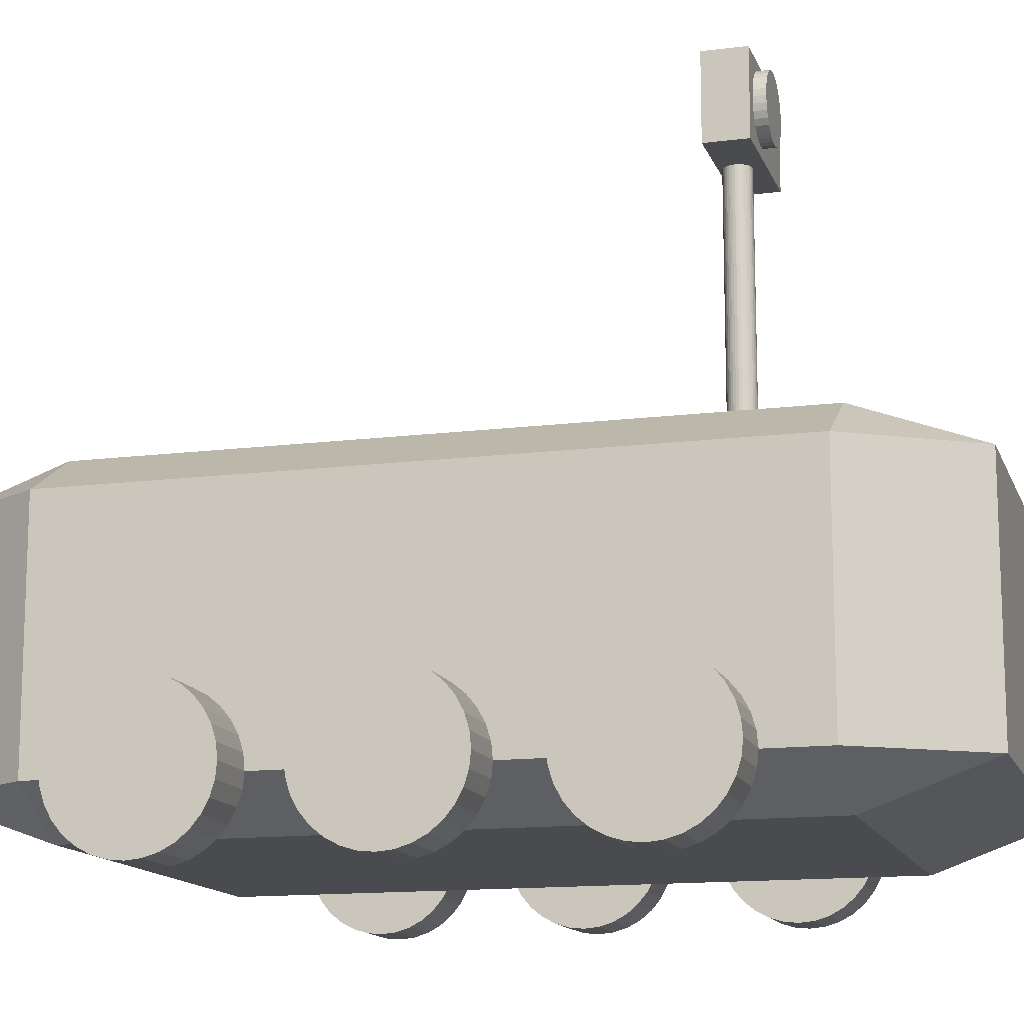
<metadata>
{"format":"obj","ext":"obj","renderer":"f3d","projection":"perspective","resolution":1024,"background":"white","views":[{"elev":-13.7,"azim":105.9,"up":"+Y"}]}
</metadata>
<code>
o Cube
v 1.281 1.947 -2.748
v 1.281 2.208 -2.032
v 1.732 1.947 -2.032
v 1.281 0.2076 -2.032
v 1.281 0.4682 -2.748
v 1.732 0.4682 -2.032
v 1.732 1.947 2.032
v 1.281 2.208 2.032
v 1.281 1.947 2.748
v 1.732 0.4682 2.032
v 1.281 0.4682 2.748
v 1.281 0.2076 2.032
v -1.281 1.947 -2.748
v -1.732 1.947 -2.032
v -1.281 2.208 -2.032
v -1.732 0.4682 -2.032
v -1.281 0.4682 -2.748
v -1.281 0.2076 -2.032
v -1.732 1.947 2.032
v -1.281 1.947 2.748
v -1.281 2.208 2.032
v -1.281 0.2076 2.032
v -1.281 0.4682 2.748
v -1.732 0.4682 2.032
f 18 4 12 22
f 24 19 14 16
f 11 9 20 23
f 2 15 21 8
f 6 3 7 10
f 1 2 3
f 4 5 6
f 7 8 9
f 10 11 12
f 13 14 15
f 16 17 18
f 19 20 21
f 22 23 24
f 18 22 24 16
f 4 18 17 5
f 3 6 5 1
f 23 20 19 24
f 9 11 10 7
f 13 17 16 14
f 8 21 20 9
f 2 8 7 3
f 22 12 11 23
f 21 15 14 19
f 15 2 1 13
f 12 4 6 10
f 17 13 1 5
o Cylinder
v 1.732 0.4687 0.8429
v 2.089 0.4687 0.8429
v 1.732 0.3797 0.8516
v 2.089 0.3797 0.8516
v 1.732 0.294 0.8776
v 2.089 0.294 0.8776
v 1.732 0.2151 0.9198
v 2.089 0.2151 0.9198
v 1.732 0.146 0.9766
v 2.089 0.146 0.9766
v 1.732 0.08919 1.046
v 2.089 0.08919 1.046
v 1.732 0.04701 1.125
v 2.089 0.04701 1.125
v 1.732 0.02104 1.21
v 2.089 0.02104 1.21
v 1.732 0.01227 1.299
v 2.089 0.01227 1.299
v 1.732 0.02104 1.388
v 2.089 0.02104 1.388
v 1.732 0.04701 1.474
v 2.089 0.04701 1.474
v 1.732 0.08919 1.553
v 2.089 0.08919 1.553
v 1.732 0.146 1.622
v 2.089 0.146 1.622
v 1.732 0.2151 1.679
v 2.089 0.2151 1.679
v 1.732 0.294 1.721
v 2.089 0.294 1.721
v 1.732 0.3797 1.747
v 2.089 0.3797 1.747
v 1.732 0.4687 1.756
v 2.089 0.4687 1.756
v 1.732 0.5577 1.747
v 2.089 0.5577 1.747
v 1.732 0.6434 1.721
v 2.089 0.6434 1.721
v 1.732 0.7223 1.679
v 2.089 0.7223 1.679
v 1.732 0.7915 1.622
v 2.089 0.7915 1.622
v 1.732 0.8482 1.553
v 2.089 0.8482 1.553
v 1.732 0.8904 1.474
v 2.089 0.8904 1.474
v 1.732 0.9164 1.388
v 2.089 0.9164 1.388
v 1.732 0.9251 1.299
v 2.089 0.9251 1.299
v 1.732 0.9164 1.21
v 2.089 0.9164 1.21
v 1.732 0.8904 1.125
v 2.089 0.8904 1.125
v 1.732 0.8482 1.046
v 2.089 0.8482 1.046
v 1.732 0.7915 0.9765
v 2.089 0.7915 0.9765
v 1.732 0.7223 0.9198
v 2.089 0.7223 0.9198
v 1.732 0.6434 0.8776
v 2.089 0.6434 0.8776
v 1.732 0.5577 0.8516
v 2.089 0.5577 0.8516
f 25 26 28 27
f 27 28 30 29
f 29 30 32 31
f 31 32 34 33
f 33 34 36 35
f 35 36 38 37
f 37 38 40 39
f 39 40 42 41
f 41 42 44 43
f 43 44 46 45
f 45 46 48 47
f 47 48 50 49
f 49 50 52 51
f 51 52 54 53
f 53 54 56 55
f 55 56 58 57
f 57 58 60 59
f 59 60 62 61
f 61 62 64 63
f 63 64 66 65
f 65 66 68 67
f 67 68 70 69
f 69 70 72 71
f 71 72 74 73
f 73 74 76 75
f 75 76 78 77
f 77 78 80 79
f 79 80 82 81
f 81 82 84 83
f 83 84 86 85
f 28 26 88 86 84 82 80 78 76 74 72 70 68 66 64 62 60 58 56 54 52 50 48 46 44 42 40 38 36 34 32 30
f 85 86 88 87
f 87 88 26 25
f 25 27 29 31 33 35 37 39 41 43 45 47 49 51 53 55 57 59 61 63 65 67 69 71 73 75 77 79 81 83 85 87
o Cylinder.001
v 1.732 0.4687 -1.667
v 2.089 0.4687 -1.667
v 1.732 0.3797 -1.658
v 2.089 0.3797 -1.658
v 1.732 0.294 -1.632
v 2.089 0.294 -1.632
v 1.732 0.2151 -1.59
v 2.089 0.2151 -1.59
v 1.732 0.146 -1.533
v 2.089 0.146 -1.533
v 1.732 0.08919 -1.464
v 2.089 0.08919 -1.464
v 1.732 0.04701 -1.385
v 2.089 0.04701 -1.385
v 1.732 0.02104 -1.299
v 2.089 0.02104 -1.299
v 1.732 0.01227 -1.21
v 2.089 0.01227 -1.21
v 1.732 0.02104 -1.121
v 2.089 0.02104 -1.121
v 1.732 0.04701 -1.035
v 2.089 0.04701 -1.035
v 1.732 0.08919 -0.9566
v 2.089 0.08919 -0.9566
v 1.732 0.146 -0.8874
v 2.089 0.146 -0.8874
v 1.732 0.2151 -0.8306
v 2.089 0.2151 -0.8306
v 1.732 0.294 -0.7884
v 2.089 0.294 -0.7884
v 1.732 0.3797 -0.7625
v 2.089 0.3797 -0.7625
v 1.732 0.4687 -0.7537
v 2.089 0.4687 -0.7537
v 1.732 0.5577 -0.7625
v 2.089 0.5577 -0.7625
v 1.732 0.6434 -0.7884
v 2.089 0.6434 -0.7884
v 1.732 0.7223 -0.8306
v 2.089 0.7223 -0.8306
v 1.732 0.7915 -0.8874
v 2.089 0.7915 -0.8874
v 1.732 0.8482 -0.9566
v 2.089 0.8482 -0.9566
v 1.732 0.8904 -1.035
v 2.089 0.8904 -1.035
v 1.732 0.9164 -1.121
v 2.089 0.9164 -1.121
v 1.732 0.9251 -1.21
v 2.089 0.9251 -1.21
v 1.732 0.9164 -1.299
v 2.089 0.9164 -1.299
v 1.732 0.8904 -1.385
v 2.089 0.8904 -1.385
v 1.732 0.8482 -1.464
v 2.089 0.8482 -1.464
v 1.732 0.7915 -1.533
v 2.089 0.7915 -1.533
v 1.732 0.7223 -1.59
v 2.089 0.7223 -1.59
v 1.732 0.6434 -1.632
v 2.089 0.6434 -1.632
v 1.732 0.5577 -1.658
v 2.089 0.5577 -1.658
f 89 90 92 91
f 91 92 94 93
f 93 94 96 95
f 95 96 98 97
f 97 98 100 99
f 99 100 102 101
f 101 102 104 103
f 103 104 106 105
f 105 106 108 107
f 107 108 110 109
f 109 110 112 111
f 111 112 114 113
f 113 114 116 115
f 115 116 118 117
f 117 118 120 119
f 119 120 122 121
f 121 122 124 123
f 123 124 126 125
f 125 126 128 127
f 127 128 130 129
f 129 130 132 131
f 131 132 134 133
f 133 134 136 135
f 135 136 138 137
f 137 138 140 139
f 139 140 142 141
f 141 142 144 143
f 143 144 146 145
f 145 146 148 147
f 147 148 150 149
f 92 90 152 150 148 146 144 142 140 138 136 134 132 130 128 126 124 122 120 118 116 114 112 110 108 106 104 102 100 98 96 94
f 149 150 152 151
f 151 152 90 89
f 89 91 93 95 97 99 101 103 105 107 109 111 113 115 117 119 121 123 125 127 129 131 133 135 137 139 141 143 145 147 149 151
o Cylinder.002
v 1.732 0.4687 -0.4004
v 2.089 0.4687 -0.4004
v 1.732 0.3797 -0.3916
v 2.089 0.3797 -0.3916
v 1.732 0.294 -0.3656
v 2.089 0.294 -0.3656
v 1.732 0.2151 -0.3234
v 2.089 0.2151 -0.3234
v 1.732 0.146 -0.2667
v 2.089 0.146 -0.2667
v 1.732 0.08919 -0.1975
v 2.089 0.08919 -0.1975
v 1.732 0.04701 -0.1186
v 2.089 0.04701 -0.1186
v 1.732 0.02104 -0.03297
v 2.089 0.02104 -0.03297
v 1.732 0.01227 0.05608
v 2.089 0.01227 0.05608
v 1.732 0.02104 0.1451
v 2.089 0.02104 0.1451
v 1.732 0.04701 0.2307
v 2.089 0.04701 0.2307
v 1.732 0.08919 0.3097
v 2.089 0.08919 0.3097
v 1.732 0.146 0.3788
v 2.089 0.146 0.3788
v 1.732 0.2151 0.4356
v 2.089 0.2151 0.4356
v 1.732 0.294 0.4778
v 2.089 0.294 0.4778
v 1.732 0.3797 0.5037
v 2.089 0.3797 0.5037
v 1.732 0.4687 0.5125
v 2.089 0.4687 0.5125
v 1.732 0.5577 0.5037
v 2.089 0.5577 0.5037
v 1.732 0.6434 0.4778
v 2.089 0.6434 0.4778
v 1.732 0.7223 0.4356
v 2.089 0.7223 0.4356
v 1.732 0.7915 0.3788
v 2.089 0.7915 0.3788
v 1.732 0.8482 0.3097
v 2.089 0.8482 0.3097
v 1.732 0.8904 0.2307
v 2.089 0.8904 0.2307
v 1.732 0.9164 0.1451
v 2.089 0.9164 0.1451
v 1.732 0.9251 0.05608
v 2.089 0.9251 0.05608
v 1.732 0.9164 -0.03297
v 2.089 0.9164 -0.03297
v 1.732 0.8904 -0.1186
v 2.089 0.8904 -0.1186
v 1.732 0.8482 -0.1975
v 2.089 0.8482 -0.1975
v 1.732 0.7915 -0.2667
v 2.089 0.7915 -0.2667
v 1.732 0.7223 -0.3234
v 2.089 0.7223 -0.3234
v 1.732 0.6434 -0.3656
v 2.089 0.6434 -0.3656
v 1.732 0.5577 -0.3916
v 2.089 0.5577 -0.3916
f 153 154 156 155
f 155 156 158 157
f 157 158 160 159
f 159 160 162 161
f 161 162 164 163
f 163 164 166 165
f 165 166 168 167
f 167 168 170 169
f 169 170 172 171
f 171 172 174 173
f 173 174 176 175
f 175 176 178 177
f 177 178 180 179
f 179 180 182 181
f 181 182 184 183
f 183 184 186 185
f 185 186 188 187
f 187 188 190 189
f 189 190 192 191
f 191 192 194 193
f 193 194 196 195
f 195 196 198 197
f 197 198 200 199
f 199 200 202 201
f 201 202 204 203
f 203 204 206 205
f 205 206 208 207
f 207 208 210 209
f 209 210 212 211
f 211 212 214 213
f 156 154 216 214 212 210 208 206 204 202 200 198 196 194 192 190 188 186 184 182 180 178 176 174 172 170 168 166 164 162 160 158
f 213 214 216 215
f 215 216 154 153
f 153 155 157 159 161 163 165 167 169 171 173 175 177 179 181 183 185 187 189 191 193 195 197 199 201 203 205 207 209 211 213 215
o Cylinder.003
v -2.089 0.4687 0.8429
v -1.732 0.4687 0.8429
v -2.089 0.3797 0.8516
v -1.732 0.3797 0.8516
v -2.089 0.294 0.8776
v -1.732 0.294 0.8776
v -2.089 0.2151 0.9198
v -1.732 0.2151 0.9198
v -2.089 0.146 0.9766
v -1.732 0.146 0.9766
v -2.089 0.08919 1.046
v -1.732 0.08919 1.046
v -2.089 0.04701 1.125
v -1.732 0.04701 1.125
v -2.089 0.02104 1.21
v -1.732 0.02104 1.21
v -2.089 0.01227 1.299
v -1.732 0.01227 1.299
v -2.089 0.02104 1.388
v -1.732 0.02104 1.388
v -2.089 0.04701 1.474
v -1.732 0.04701 1.474
v -2.089 0.08919 1.553
v -1.732 0.08919 1.553
v -2.089 0.146 1.622
v -1.732 0.146 1.622
v -2.089 0.2151 1.679
v -1.732 0.2151 1.679
v -2.089 0.294 1.721
v -1.732 0.294 1.721
v -2.089 0.3797 1.747
v -1.732 0.3797 1.747
v -2.089 0.4687 1.756
v -1.732 0.4687 1.756
v -2.089 0.5577 1.747
v -1.732 0.5577 1.747
v -2.089 0.6434 1.721
v -1.732 0.6434 1.721
v -2.089 0.7223 1.679
v -1.732 0.7223 1.679
v -2.089 0.7915 1.622
v -1.732 0.7915 1.622
v -2.089 0.8482 1.553
v -1.732 0.8482 1.553
v -2.089 0.8904 1.474
v -1.732 0.8904 1.474
v -2.089 0.9164 1.388
v -1.732 0.9164 1.388
v -2.089 0.9251 1.299
v -1.732 0.9251 1.299
v -2.089 0.9164 1.21
v -1.732 0.9164 1.21
v -2.089 0.8904 1.125
v -1.732 0.8904 1.125
v -2.089 0.8482 1.046
v -1.732 0.8482 1.046
v -2.089 0.7915 0.9765
v -1.732 0.7915 0.9765
v -2.089 0.7223 0.9198
v -1.732 0.7223 0.9198
v -2.089 0.6434 0.8776
v -1.732 0.6434 0.8776
v -2.089 0.5577 0.8516
v -1.732 0.5577 0.8516
f 217 218 220 219
f 219 220 222 221
f 221 222 224 223
f 223 224 226 225
f 225 226 228 227
f 227 228 230 229
f 229 230 232 231
f 231 232 234 233
f 233 234 236 235
f 235 236 238 237
f 237 238 240 239
f 239 240 242 241
f 241 242 244 243
f 243 244 246 245
f 245 246 248 247
f 247 248 250 249
f 249 250 252 251
f 251 252 254 253
f 253 254 256 255
f 255 256 258 257
f 257 258 260 259
f 259 260 262 261
f 261 262 264 263
f 263 264 266 265
f 265 266 268 267
f 267 268 270 269
f 269 270 272 271
f 271 272 274 273
f 273 274 276 275
f 275 276 278 277
f 220 218 280 278 276 274 272 270 268 266 264 262 260 258 256 254 252 250 248 246 244 242 240 238 236 234 232 230 228 226 224 222
f 277 278 280 279
f 279 280 218 217
f 217 219 221 223 225 227 229 231 233 235 237 239 241 243 245 247 249 251 253 255 257 259 261 263 265 267 269 271 273 275 277 279
o Cylinder.004
v -2.089 0.4687 -1.667
v -1.732 0.4687 -1.667
v -2.089 0.3797 -1.658
v -1.732 0.3797 -1.658
v -2.089 0.294 -1.632
v -1.732 0.294 -1.632
v -2.089 0.2151 -1.59
v -1.732 0.2151 -1.59
v -2.089 0.146 -1.533
v -1.732 0.146 -1.533
v -2.089 0.08919 -1.464
v -1.732 0.08919 -1.464
v -2.089 0.04701 -1.385
v -1.732 0.04701 -1.385
v -2.089 0.02104 -1.299
v -1.732 0.02104 -1.299
v -2.089 0.01227 -1.21
v -1.732 0.01227 -1.21
v -2.089 0.02104 -1.121
v -1.732 0.02104 -1.121
v -2.089 0.04701 -1.035
v -1.732 0.04701 -1.035
v -2.089 0.08919 -0.9566
v -1.732 0.08919 -0.9566
v -2.089 0.146 -0.8874
v -1.732 0.146 -0.8874
v -2.089 0.2151 -0.8306
v -1.732 0.2151 -0.8306
v -2.089 0.294 -0.7884
v -1.732 0.294 -0.7884
v -2.089 0.3797 -0.7625
v -1.732 0.3797 -0.7625
v -2.089 0.4687 -0.7537
v -1.732 0.4687 -0.7537
v -2.089 0.5577 -0.7625
v -1.732 0.5577 -0.7625
v -2.089 0.6434 -0.7884
v -1.732 0.6434 -0.7884
v -2.089 0.7223 -0.8306
v -1.732 0.7223 -0.8306
v -2.089 0.7915 -0.8874
v -1.732 0.7915 -0.8874
v -2.089 0.8482 -0.9566
v -1.732 0.8482 -0.9566
v -2.089 0.8904 -1.035
v -1.732 0.8904 -1.035
v -2.089 0.9164 -1.121
v -1.732 0.9164 -1.121
v -2.089 0.9251 -1.21
v -1.732 0.9251 -1.21
v -2.089 0.9164 -1.299
v -1.732 0.9164 -1.299
v -2.089 0.8904 -1.385
v -1.732 0.8904 -1.385
v -2.089 0.8482 -1.464
v -1.732 0.8482 -1.464
v -2.089 0.7915 -1.533
v -1.732 0.7915 -1.533
v -2.089 0.7223 -1.59
v -1.732 0.7223 -1.59
v -2.089 0.6434 -1.632
v -1.732 0.6434 -1.632
v -2.089 0.5577 -1.658
v -1.732 0.5577 -1.658
f 281 282 284 283
f 283 284 286 285
f 285 286 288 287
f 287 288 290 289
f 289 290 292 291
f 291 292 294 293
f 293 294 296 295
f 295 296 298 297
f 297 298 300 299
f 299 300 302 301
f 301 302 304 303
f 303 304 306 305
f 305 306 308 307
f 307 308 310 309
f 309 310 312 311
f 311 312 314 313
f 313 314 316 315
f 315 316 318 317
f 317 318 320 319
f 319 320 322 321
f 321 322 324 323
f 323 324 326 325
f 325 326 328 327
f 327 328 330 329
f 329 330 332 331
f 331 332 334 333
f 333 334 336 335
f 335 336 338 337
f 337 338 340 339
f 339 340 342 341
f 284 282 344 342 340 338 336 334 332 330 328 326 324 322 320 318 316 314 312 310 308 306 304 302 300 298 296 294 292 290 288 286
f 341 342 344 343
f 343 344 282 281
f 281 283 285 287 289 291 293 295 297 299 301 303 305 307 309 311 313 315 317 319 321 323 325 327 329 331 333 335 337 339 341 343
o Cylinder.005
v -2.089 0.4687 -0.4004
v -1.732 0.4687 -0.4004
v -2.089 0.3797 -0.3916
v -1.732 0.3797 -0.3916
v -2.089 0.294 -0.3656
v -1.732 0.294 -0.3656
v -2.089 0.2151 -0.3234
v -1.732 0.2151 -0.3234
v -2.089 0.146 -0.2667
v -1.732 0.146 -0.2667
v -2.089 0.08919 -0.1975
v -1.732 0.08919 -0.1975
v -2.089 0.04701 -0.1186
v -1.732 0.04701 -0.1186
v -2.089 0.02104 -0.03297
v -1.732 0.02104 -0.03297
v -2.089 0.01227 0.05608
v -1.732 0.01227 0.05608
v -2.089 0.02104 0.1451
v -1.732 0.02104 0.1451
v -2.089 0.04701 0.2307
v -1.732 0.04701 0.2307
v -2.089 0.08919 0.3097
v -1.732 0.08919 0.3097
v -2.089 0.146 0.3788
v -1.732 0.146 0.3788
v -2.089 0.2151 0.4356
v -1.732 0.2151 0.4356
v -2.089 0.294 0.4778
v -1.732 0.294 0.4778
v -2.089 0.3797 0.5037
v -1.732 0.3797 0.5037
v -2.089 0.4687 0.5125
v -1.732 0.4687 0.5125
v -2.089 0.5577 0.5037
v -1.732 0.5577 0.5037
v -2.089 0.6434 0.4778
v -1.732 0.6434 0.4778
v -2.089 0.7223 0.4356
v -1.732 0.7223 0.4356
v -2.089 0.7915 0.3788
v -1.732 0.7915 0.3788
v -2.089 0.8482 0.3097
v -1.732 0.8482 0.3097
v -2.089 0.8904 0.2307
v -1.732 0.8904 0.2307
v -2.089 0.9164 0.1451
v -1.732 0.9164 0.1451
v -2.089 0.9251 0.05608
v -1.732 0.9251 0.05608
v -2.089 0.9164 -0.03297
v -1.732 0.9164 -0.03297
v -2.089 0.8904 -0.1186
v -1.732 0.8904 -0.1186
v -2.089 0.8482 -0.1975
v -1.732 0.8482 -0.1975
v -2.089 0.7915 -0.2667
v -1.732 0.7915 -0.2667
v -2.089 0.7223 -0.3234
v -1.732 0.7223 -0.3234
v -2.089 0.6434 -0.3656
v -1.732 0.6434 -0.3656
v -2.089 0.5577 -0.3916
v -1.732 0.5577 -0.3916
f 345 346 348 347
f 347 348 350 349
f 349 350 352 351
f 351 352 354 353
f 353 354 356 355
f 355 356 358 357
f 357 358 360 359
f 359 360 362 361
f 361 362 364 363
f 363 364 366 365
f 365 366 368 367
f 367 368 370 369
f 369 370 372 371
f 371 372 374 373
f 373 374 376 375
f 375 376 378 377
f 377 378 380 379
f 379 380 382 381
f 381 382 384 383
f 383 384 386 385
f 385 386 388 387
f 387 388 390 389
f 389 390 392 391
f 391 392 394 393
f 393 394 396 395
f 395 396 398 397
f 397 398 400 399
f 399 400 402 401
f 401 402 404 403
f 403 404 406 405
f 348 346 408 406 404 402 400 398 396 394 392 390 388 386 384 382 380 378 376 374 372 370 368 366 364 362 360 358 356 354 352 350
f 405 406 408 407
f 407 408 346 345
f 345 347 349 351 353 355 357 359 361 363 365 367 369 371 373 375 377 379 381 383 385 387 389 391 393 395 397 399 401 403 405 407
o Cube.001
v 0.2682 3.688 -1.312
v 0.2682 4.188 -1.312
v 0.2682 3.688 -1.564
v 0.2682 4.188 -1.564
v 1.086 3.688 -1.312
v 1.086 4.188 -1.312
v 1.086 3.688 -1.564
v 1.086 4.188 -1.564
f 409 410 412 411
f 411 412 416 415
f 415 416 414 413
f 413 414 410 409
f 411 415 413 409
f 416 412 410 414
o Cylinder.006
v 0.8062 4.145 -1.635
v 0.8062 4.145 -1.564
v 0.8452 4.141 -1.635
v 0.8452 4.141 -1.564
v 0.8827 4.13 -1.635
v 0.8827 4.13 -1.564
v 0.9173 4.111 -1.635
v 0.9173 4.111 -1.564
v 0.9476 4.087 -1.635
v 0.9476 4.087 -1.564
v 0.9725 4.056 -1.635
v 0.9725 4.056 -1.564
v 0.991 4.022 -1.635
v 0.991 4.022 -1.564
v 1.002 3.984 -1.635
v 1.002 3.984 -1.564
v 1.006 3.945 -1.635
v 1.006 3.945 -1.564
v 1.002 3.906 -1.635
v 1.002 3.906 -1.564
v 0.991 3.869 -1.635
v 0.991 3.869 -1.564
v 0.9725 3.834 -1.635
v 0.9725 3.834 -1.564
v 0.9476 3.804 -1.635
v 0.9476 3.804 -1.564
v 0.9173 3.779 -1.635
v 0.9173 3.779 -1.564
v 0.8827 3.76 -1.635
v 0.8827 3.76 -1.564
v 0.8452 3.749 -1.635
v 0.8452 3.749 -1.564
v 0.8062 3.745 -1.635
v 0.8062 3.745 -1.564
v 0.7672 3.749 -1.635
v 0.7672 3.749 -1.564
v 0.7297 3.76 -1.635
v 0.7297 3.76 -1.564
v 0.6951 3.779 -1.635
v 0.6951 3.779 -1.564
v 0.6648 3.804 -1.635
v 0.6648 3.804 -1.564
v 0.6399 3.834 -1.635
v 0.6399 3.834 -1.564
v 0.6214 3.869 -1.635
v 0.6214 3.869 -1.564
v 0.61 3.906 -1.635
v 0.61 3.906 -1.564
v 0.6062 3.945 -1.635
v 0.6062 3.945 -1.564
v 0.61 3.984 -1.635
v 0.61 3.984 -1.564
v 0.6214 4.022 -1.635
v 0.6214 4.022 -1.564
v 0.6399 4.056 -1.635
v 0.6399 4.056 -1.564
v 0.6648 4.087 -1.635
v 0.6648 4.087 -1.564
v 0.6951 4.111 -1.635
v 0.6951 4.111 -1.564
v 0.7297 4.13 -1.635
v 0.7297 4.13 -1.564
v 0.7672 4.141 -1.635
v 0.7672 4.141 -1.564
f 417 418 420 419
f 419 420 422 421
f 421 422 424 423
f 423 424 426 425
f 425 426 428 427
f 427 428 430 429
f 429 430 432 431
f 431 432 434 433
f 433 434 436 435
f 435 436 438 437
f 437 438 440 439
f 439 440 442 441
f 441 442 444 443
f 443 444 446 445
f 445 446 448 447
f 447 448 450 449
f 449 450 452 451
f 451 452 454 453
f 453 454 456 455
f 455 456 458 457
f 457 458 460 459
f 459 460 462 461
f 461 462 464 463
f 463 464 466 465
f 465 466 468 467
f 467 468 470 469
f 469 470 472 471
f 471 472 474 473
f 473 474 476 475
f 475 476 478 477
f 420 418 480 478 476 474 472 470 468 466 464 462 460 458 456 454 452 450 448 446 444 442 440 438 436 434 432 430 428 426 424 422
f 477 478 480 479
f 479 480 418 417
f 417 419 421 423 425 427 429 431 433 435 437 439 441 443 445 447 449 451 453 455 457 459 461 463 465 467 469 471 473 475 477 479
o Cylinder.007
v 0.6603 2.058 -1.491
v 0.6603 3.688 -1.491
v 0.6759 2.058 -1.489
v 0.6759 3.688 -1.489
v 0.6909 2.058 -1.485
v 0.6909 3.688 -1.485
v 0.7047 2.058 -1.477
v 0.7047 3.688 -1.477
v 0.7168 2.058 -1.467
v 0.7168 3.688 -1.467
v 0.7268 2.058 -1.455
v 0.7268 3.688 -1.455
v 0.7342 2.058 -1.441
v 0.7342 3.688 -1.441
v 0.7387 2.058 -1.426
v 0.7387 3.688 -1.426
v 0.7403 2.058 -1.411
v 0.7403 3.688 -1.411
v 0.7387 2.058 -1.395
v 0.7387 3.688 -1.395
v 0.7342 2.058 -1.38
v 0.7342 3.688 -1.38
v 0.7268 2.058 -1.366
v 0.7268 3.688 -1.366
v 0.7168 2.058 -1.354
v 0.7168 3.688 -1.354
v 0.7047 2.058 -1.344
v 0.7047 3.688 -1.344
v 0.6909 2.058 -1.337
v 0.6909 3.688 -1.337
v 0.6759 2.058 -1.332
v 0.6759 3.688 -1.332
v 0.6603 2.058 -1.331
v 0.6603 3.688 -1.331
v 0.6446 2.058 -1.332
v 0.6446 3.688 -1.332
v 0.6296 2.058 -1.337
v 0.6296 3.688 -1.337
v 0.6158 2.058 -1.344
v 0.6158 3.688 -1.344
v 0.6037 2.058 -1.354
v 0.6037 3.688 -1.354
v 0.5937 2.058 -1.366
v 0.5937 3.688 -1.366
v 0.5863 2.058 -1.38
v 0.5863 3.688 -1.38
v 0.5818 2.058 -1.395
v 0.5818 3.688 -1.395
v 0.5803 2.058 -1.411
v 0.5803 3.688 -1.411
v 0.5818 2.058 -1.426
v 0.5818 3.688 -1.426
v 0.5863 2.058 -1.441
v 0.5863 3.688 -1.441
v 0.5937 2.058 -1.455
v 0.5937 3.688 -1.455
v 0.6037 2.058 -1.467
v 0.6037 3.688 -1.467
v 0.6158 2.058 -1.477
v 0.6158 3.688 -1.477
v 0.6296 2.058 -1.485
v 0.6296 3.688 -1.485
v 0.6446 2.058 -1.489
v 0.6446 3.688 -1.489
f 481 482 484 483
f 483 484 486 485
f 485 486 488 487
f 487 488 490 489
f 489 490 492 491
f 491 492 494 493
f 493 494 496 495
f 495 496 498 497
f 497 498 500 499
f 499 500 502 501
f 501 502 504 503
f 503 504 506 505
f 505 506 508 507
f 507 508 510 509
f 509 510 512 511
f 511 512 514 513
f 513 514 516 515
f 515 516 518 517
f 517 518 520 519
f 519 520 522 521
f 521 522 524 523
f 523 524 526 525
f 525 526 528 527
f 527 528 530 529
f 529 530 532 531
f 531 532 534 533
f 533 534 536 535
f 535 536 538 537
f 537 538 540 539
f 539 540 542 541
f 484 482 544 542 540 538 536 534 532 530 528 526 524 522 520 518 516 514 512 510 508 506 504 502 500 498 496 494 492 490 488 486
f 541 542 544 543
f 543 544 482 481
f 481 483 485 487 489 491 493 495 497 499 501 503 505 507 509 511 513 515 517 519 521 523 525 527 529 531 533 535 537 539 541 543

</code>
